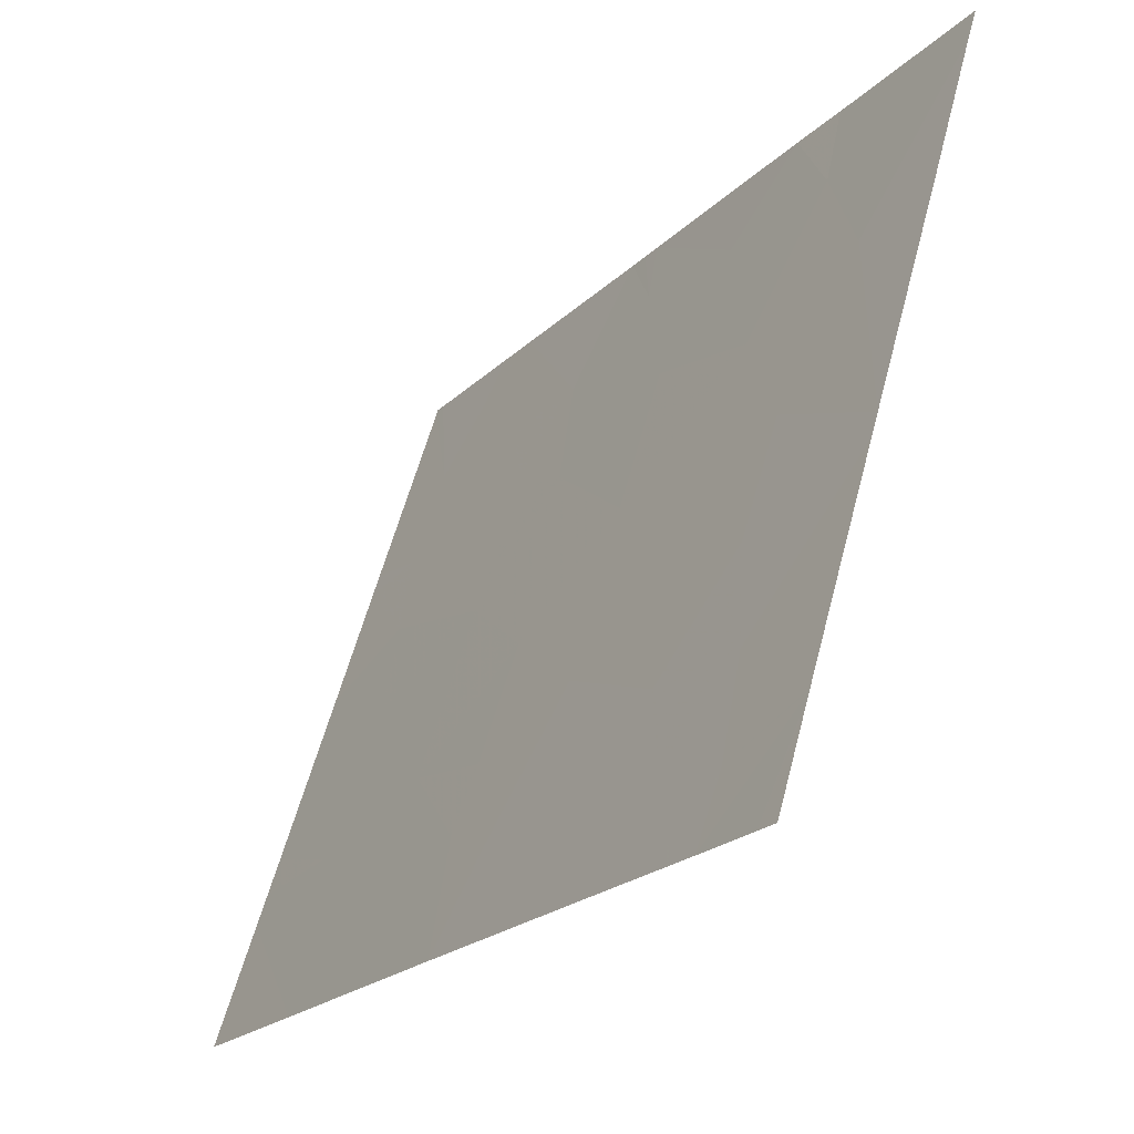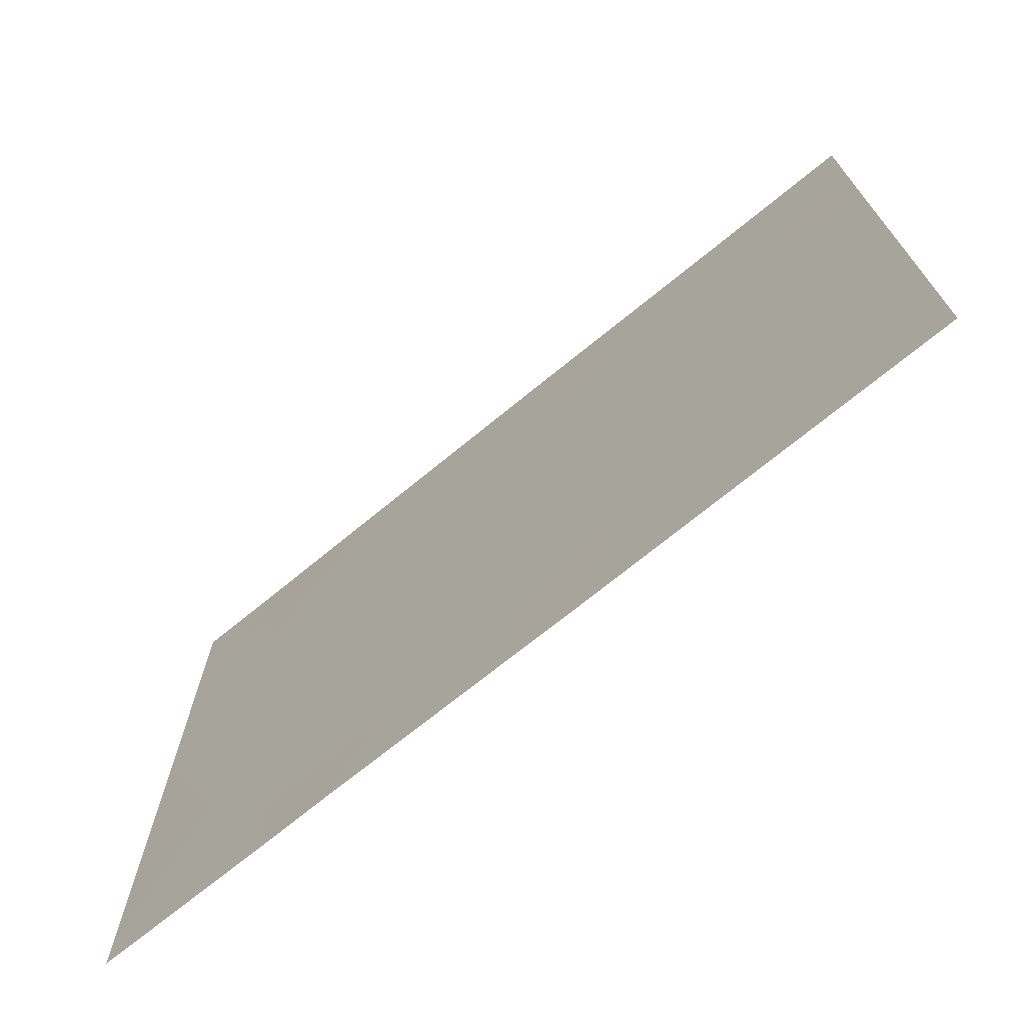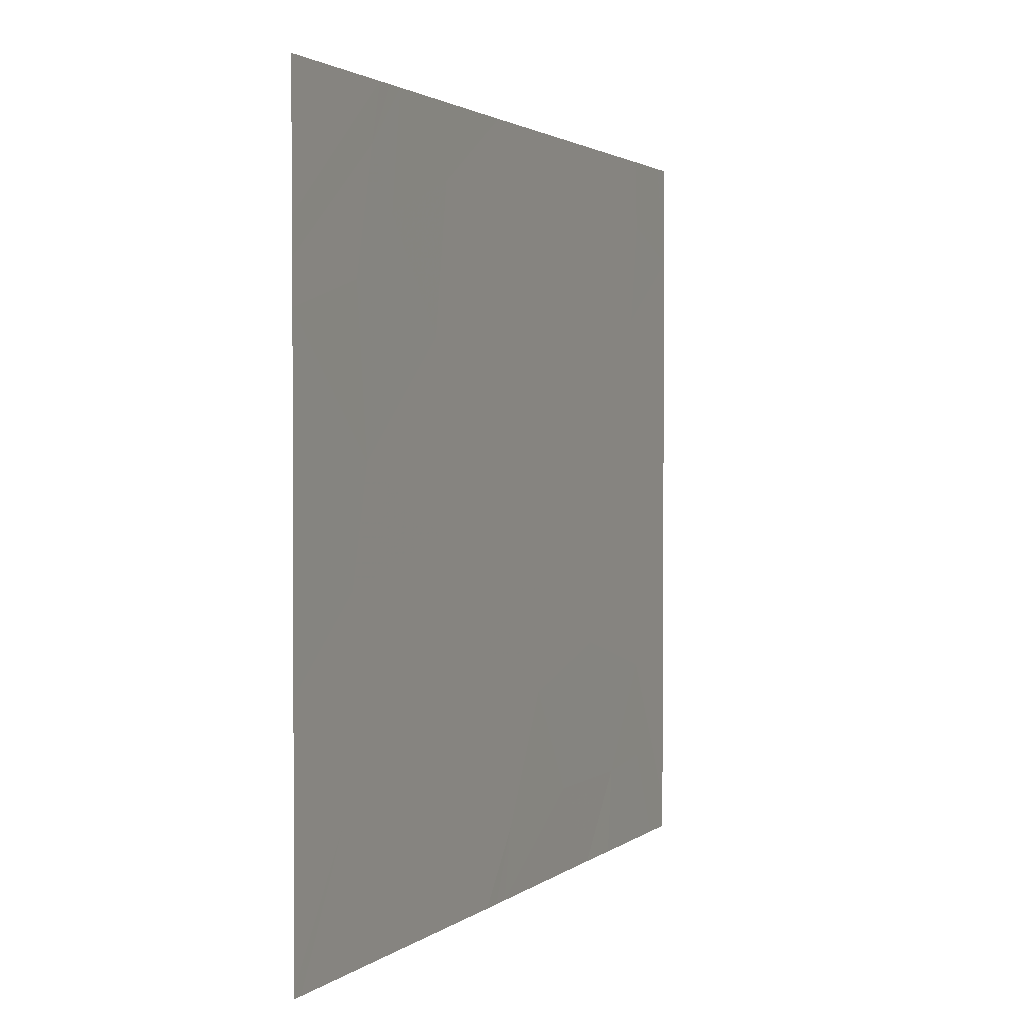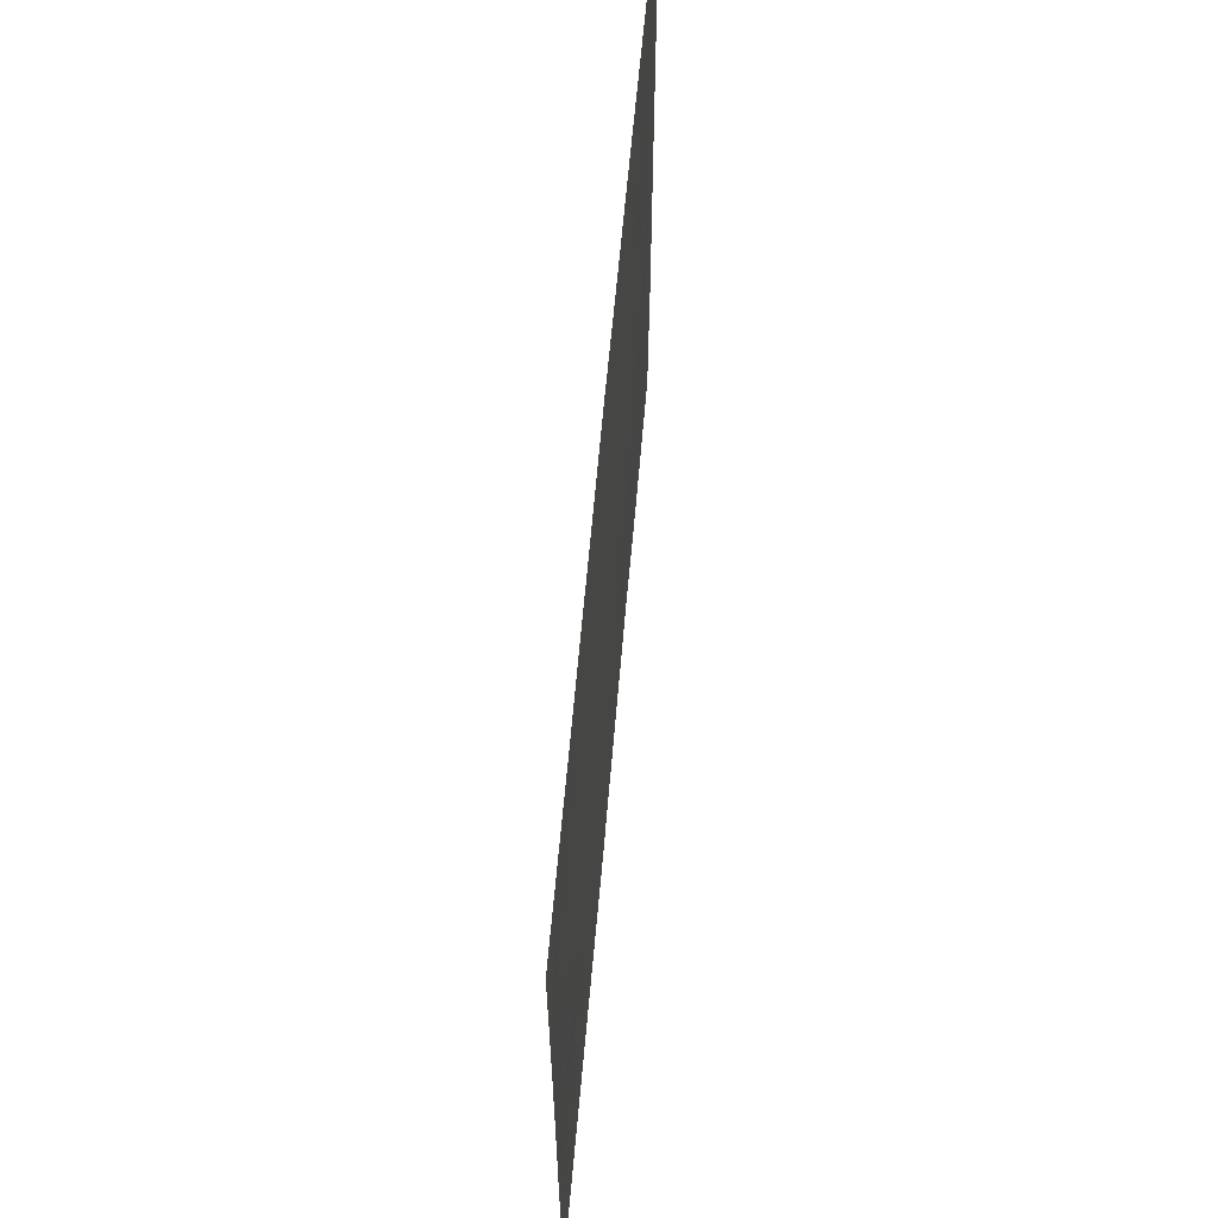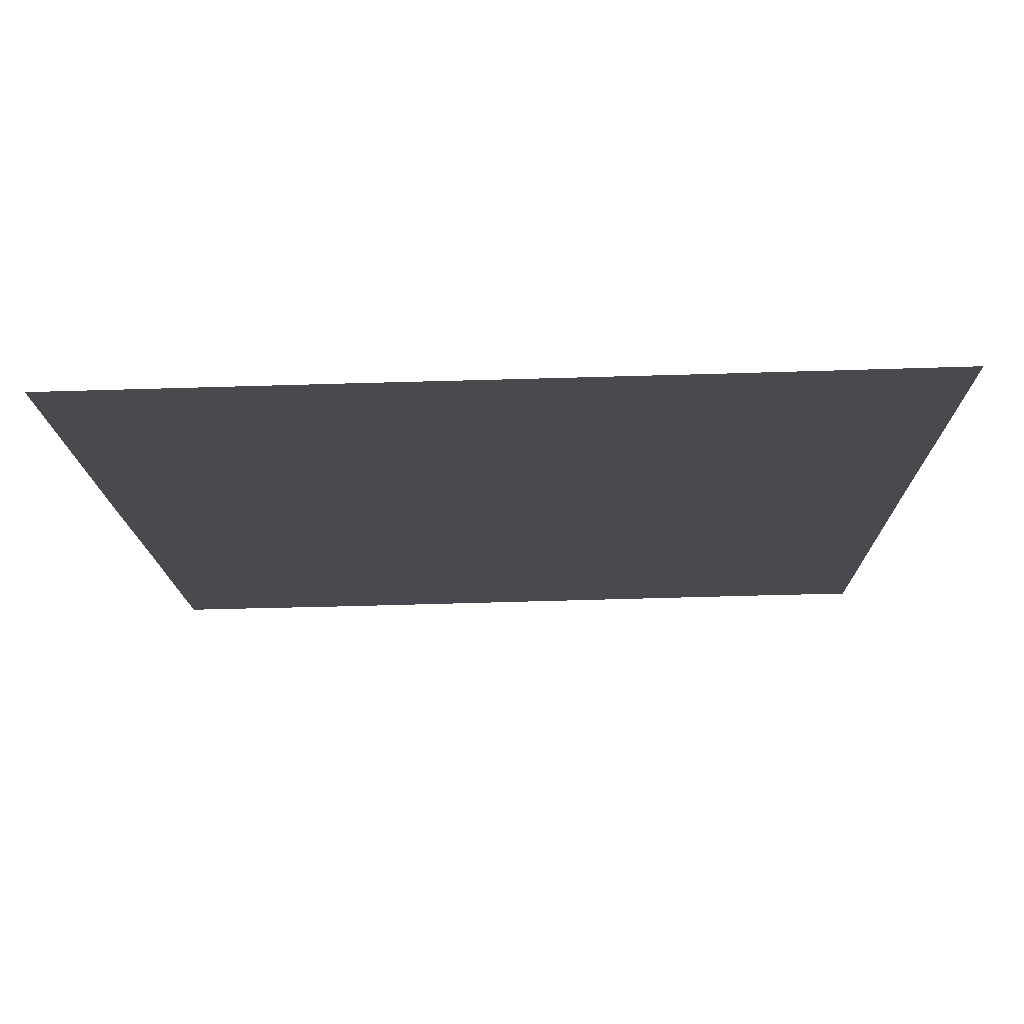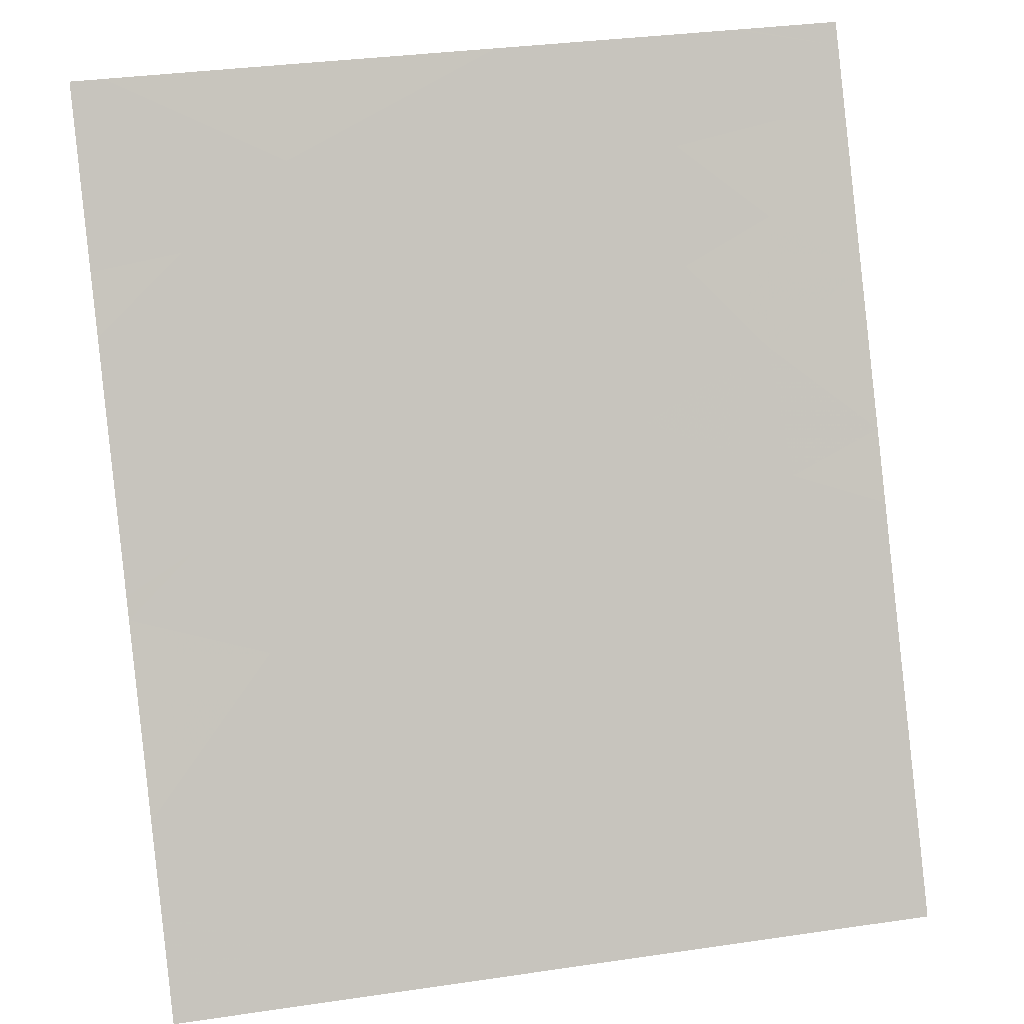
<metadata>
{"format":"obj","ext":"obj","renderer":"f3d","projection":"perspective","resolution":1024,"background":"white","views":[{"elev":58.9,"azim":14.8,"up":"+Y"},{"elev":-71.7,"azim":-83.8,"up":"+Z"},{"elev":1.9,"azim":-10.2,"up":"+Z"},{"elev":63.3,"azim":-28.0,"up":"+Z"},{"elev":-70.4,"azim":-88.4,"up":"+Y"},{"elev":33.9,"azim":-101.2,"up":"+Y"}]}
</metadata>
<code>
v -16.38 21.52 -18.91
v -16.3 21.64 -18.54
v -16.23 21.75 -19.48
v -16.1 21.95 -18.96
v -15.41 23 -19.92
v -15.41 23 -19.86
v -15.61 22.69 -20.77
v -15.74 22.51 -20.17
v -15.74 22.5 -19.69
v -15.99 22.12 -19.88
v -15.91 22.24 -19.25
v -16.55 21.25 -20.56
v -16.63 21.14 -21.03
v -16.24 21.73 -20.77
v -16.4 21.49 -21.27
v -17.36 20 -19.34
v -17.36 20 -20.06
v -17.08 20.44 -19.84
v -15.81 22.4 -21.54
v -15.94 22.19 -21.54
v -15.78 22.43 -21.2
v -15.61 22.69 -18.82
v -15.41 23 -18.97
v -15.65 22.64 -19.24
v -16.74 20.96 -20.49
v -16.76 20.94 -20.11
v -16.91 20.7 -20.54
v -16.94 20.65 -21.54
v -17.05 20.48 -21.54
v -17.08 20.43 -21.34
v -17.05 20.48 -18.76
v -17.02 20.53 -18.54
v -16.98 20.6 -18.54
v -16.09 21.96 -21.2
v -16.91 20.69 -21.04
v -16.75 20.95 -20.73
v -17.19 20.27 -20.62
v -17.18 20.29 -21.05
v -16.93 20.67 -18.54
v -16.97 20.61 -18.98
v -15.77 22.46 -18.54
v -15.63 22.67 -18.54
v -16.51 21.32 -19.31
v -16.53 21.29 -19.04
v -17.36 20 -21.54
v -17.34 20.04 -21.54
v -17.36 20 -21.54
v -16.46 21.4 -18.54
v -17.36 20 -20.68
v -16.77 20.91 -19.39
v -17.12 20.38 -19.23
v -17.36 20 -20.58
v -17.14 20.35 -20.27
v -15.92 22.22 -20.62
v -16.52 21.29 -21.54
v -16.5 21.33 -19.79
v -17.36 20 -19.18
v -17.36 20 -19.05
v -15.41 23 -19.82
v -17.37 20 -18.54
v -16.24 21.73 -20.18
v -17.36 20 -21.52
v -15.51 22.86 -21.54
v -15.42 23 -21.54
v -15.61 22.71 -21.17
v -15.42 23 -21.42
v -15.41 23 -18.54
v -15.41 23 -18.92
v -15.46 22.92 -18.54
v -15.41 23 -18.96
v -16.72 20.99 -18.83
v -15.95 22.18 -18.54
v -15.82 22.38 -18.9
v -15.41 23 -20.84
v -16.43 21.44 -21.54
v -16.48 21.37 -21.54
f 4 2 1
f 1 3 4
f 8 5 6
f 8 7 5
f 11 10 9
f 11 3 10
f 14 12 13
f 13 15 14
f 18 16 17
f 21 20 19
f 24 23 22
f 27 25 26
f 30 29 28
f 33 32 31
f 34 14 15
f 36 27 35
f 35 37 38
f 35 27 37
f 40 39 31
f 42 41 22
f 43 3 1
f 1 44 43
f 12 26 25
f 47 45 46
f 44 1 48
f 37 49 38
f 51 16 18
f 18 50 51
f 34 20 21
f 53 17 52
f 52 37 53
f 7 54 21
f 15 13 55
f 50 26 56
f 46 30 38
f 31 58 57
f 31 32 58
f 26 18 53
f 53 27 26
f 24 59 23
f 4 3 11
f 32 60 58
f 46 29 30
f 12 56 26
f 12 61 56
f 12 25 36
f 62 46 38
f 38 49 62
f 62 47 46
f 35 13 36
f 27 53 37
f 43 56 3
f 43 50 56
f 35 38 30
f 39 33 31
f 35 30 28
f 14 61 12
f 14 54 61
f 65 63 64
f 65 21 63
f 37 52 49
f 65 64 66
f 66 7 65
f 9 6 59
f 59 24 9
f 69 68 67
f 36 25 27
f 70 68 69
f 69 42 70
f 70 22 23
f 70 42 22
f 44 48 71
f 71 50 44
f 12 36 13
f 44 50 43
f 51 57 16
f 34 21 54
f 54 14 34
f 3 61 10
f 73 41 72
f 51 50 40
f 7 21 65
f 7 74 5
f 21 19 63
f 11 9 24
f 7 66 74
f 3 56 61
f 50 18 26
f 8 10 61
f 61 54 8
f 11 24 73
f 2 4 72
f 51 31 57
f 51 40 31
f 13 28 55
f 13 35 28
f 18 17 53
f 8 6 9
f 8 9 10
f 73 22 41
f 73 24 22
f 71 48 39
f 1 2 48
f 8 54 7
f 73 72 4
f 4 11 73
f 34 75 20
f 34 15 75
f 15 76 75
f 15 55 76
f 40 71 39
f 40 50 71

</code>
